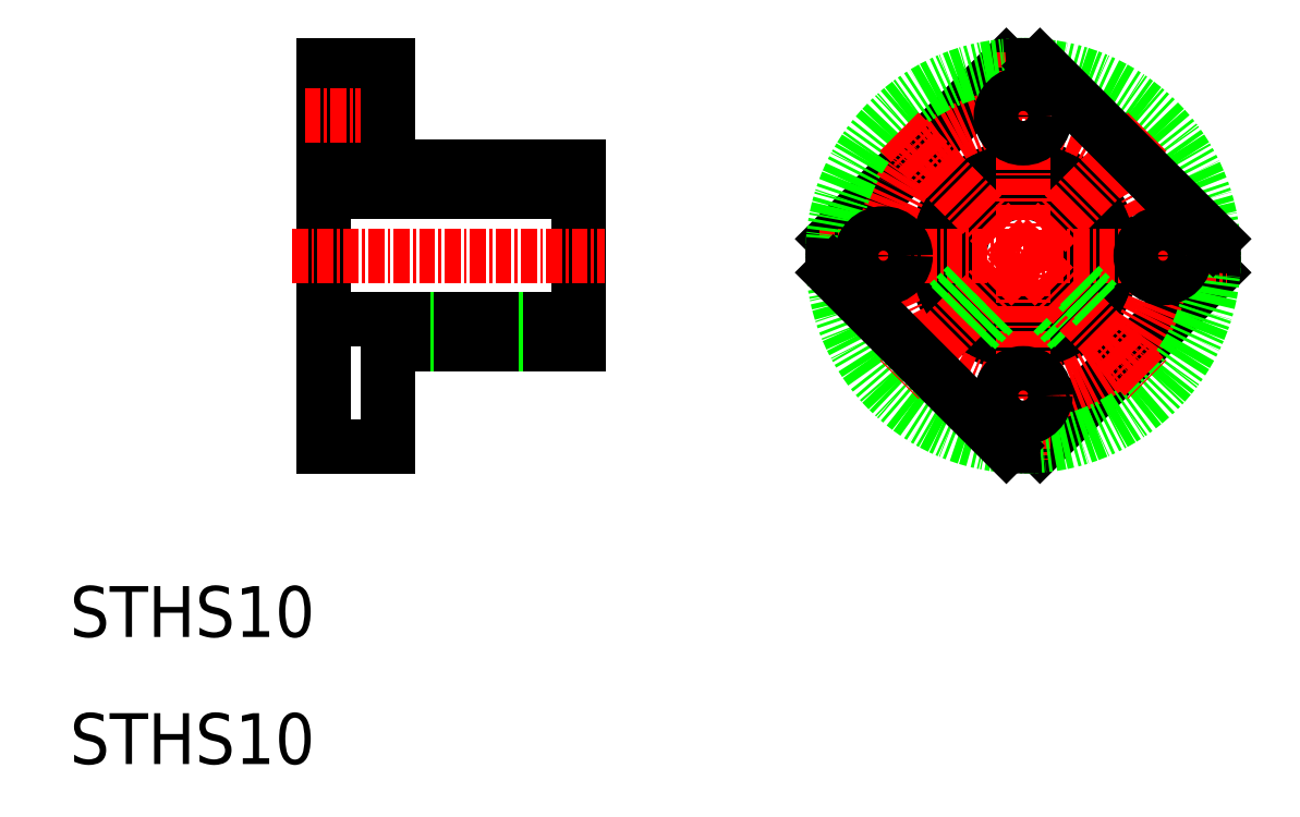
<metadata>
{"format":"dxf","ext":"dxf","renderer":"ezdxf+matplotlib","layout":"modelspace","background":"white","min_lineweight":24,"dpi":150}
</metadata>
<code>
0
SECTION
2
ENTITIES
0
LINE
8
0
10
30
20
65
30
0
11
30
21
35
31
0
0
LINE
8
0
10
50
20
57
30
0
11
50
21
43
31
0
0
TEXT
8
0
10
10
20
10
30
0
40
4
1
STHS10
0
TEXT
8
0
10
10
20
20
30
0
40
4
1
STHS10
0
LINE
8
0
10
35
20
43
30
0
11
50
21
43
31
0
0
LINE
8
0
10
30
20
45
30
0
11
50
21
45
31
0
0
LINE
8
0
10
30
20
35
30
0
11
35
21
35
31
0
0
LINE
8
0
10
35
20
43
30
0
11
35
21
35
31
0
0
LINE
8
CENTER
10
42
20
46.41
30
0
11
42
21
41.54
31
0
0
LINE
8
0
10
40.5
20
45
30
0
11
40.5
21
43
31
0
0
LINE
8
0
10
40.8
20
45
30
0
11
40.8
21
43
31
0
0
LINE
8
0
10
43.5
20
45
30
0
11
43.5
21
43
31
0
0
LINE
8
0
10
43.2
20
45
30
0
11
43.2
21
43
31
0
0
LINE
8
0
10
35
20
57
30
0
11
50
21
57
31
0
0
LINE
8
0
10
30
20
55
30
0
11
50
21
55
31
0
0
LINE
8
CENTER
10
27.49
20
50
30
0
11
52.04
21
50
31
0
0
LINE
8
0
10
30
20
65
30
0
11
35
21
65
31
0
0
LINE
8
0
10
30
20
62.75
30
0
11
35
21
62.75
31
0
0
LINE
8
0
10
30
20
59.25
30
0
11
35
21
59.25
31
0
0
LINE
8
CENTER
10
28.5
20
61
30
0
11
36.43
21
61
31
0
0
LINE
8
0
10
30
20
51.75
30
0
11
30
21
51.75
31
0
0
LINE
8
0
10
30
20
58.38
30
0
11
30
21
58.38
31
0
0
LINE
8
0
10
35
20
65
30
0
11
35
21
57
31
0
0
CIRCLE
8
0
10
85
20
50
30
0
40
5
0
CIRCLE
8
0
10
85
20
50
30
0
40
7
0
LINE
8
0
10
99.94
20
48.68
30
0
11
86.32
21
35.06
31
0
0
LINE
8
0
10
83.68
20
64.94
30
0
11
70.06
21
51.32
31
0
0
LINE
8
CENTER
10
85
20
66.04
30
0
11
85
21
33.96
31
0
0
LINE
8
CENTER
10
68.96
20
50
30
0
11
101
21
50
31
0
0
CIRCLE
8
CENTER
10
85
20
50
30
0
40
11
0
CIRCLE
8
0
10
85
20
50
30
0
40
15
0
LINE
8
CENTER
10
94.76
20
59.76
30
0
11
75.24
21
40.24
31
0
0
LINE
8
0
10
70.06
20
48.68
30
0
11
83.68
21
35.06
31
0
0
CIRCLE
8
0
10
74
20
50
30
0
40
1.75
0
ARC
8
0
10
85
20
50
30
0
40
15
50
174.9
51
185.1
0
LINE
8
0
10
80.57
20
47.69
30
0
11
79.1
21
46.23
31
0
0
LINE
8
0
10
80.72
20
47.42
30
0
11
79.27
21
45.97
31
0
0
ARC
8
0
10
85
20
50
30
0
40
15
50
264.9
51
275.1
0
CIRCLE
8
0
10
85
20
39
30
0
40
1.75
0
LINE
8
0
10
87.31
20
45.57
30
0
11
88.77
21
44.1
31
0
0
LINE
8
0
10
87.58
20
45.72
30
0
11
89.03
21
44.27
31
0
0
LINE
8
0
10
82.42
20
45.72
30
0
11
80.97
21
44.27
31
0
0
LINE
8
0
10
82.69
20
45.57
30
0
11
81.23
21
44.1
31
0
0
LINE
8
0
10
86.32
20
64.94
30
0
11
99.94
21
51.32
31
0
0
LINE
8
CENTER
10
75.24
20
59.76
30
0
11
94.76
21
40.24
31
0
0
CIRCLE
8
0
10
85
20
61
30
0
40
1.75
0
ARC
8
0
10
85
20
50
30
0
40
15
50
84.94
51
95.06
0
ARC
8
0
10
85
20
50
30
0
40
15
50
354.9
51
5.055
0
CIRCLE
8
0
10
96
20
50
30
0
40
1.75
0
LINE
8
0
10
89.43
20
47.69
30
0
11
90.9
21
46.23
31
0
0
LINE
8
0
10
89.28
20
47.42
30
0
11
90.73
21
45.97
31
0
0
ENDSEC
0
EOF

</code>
